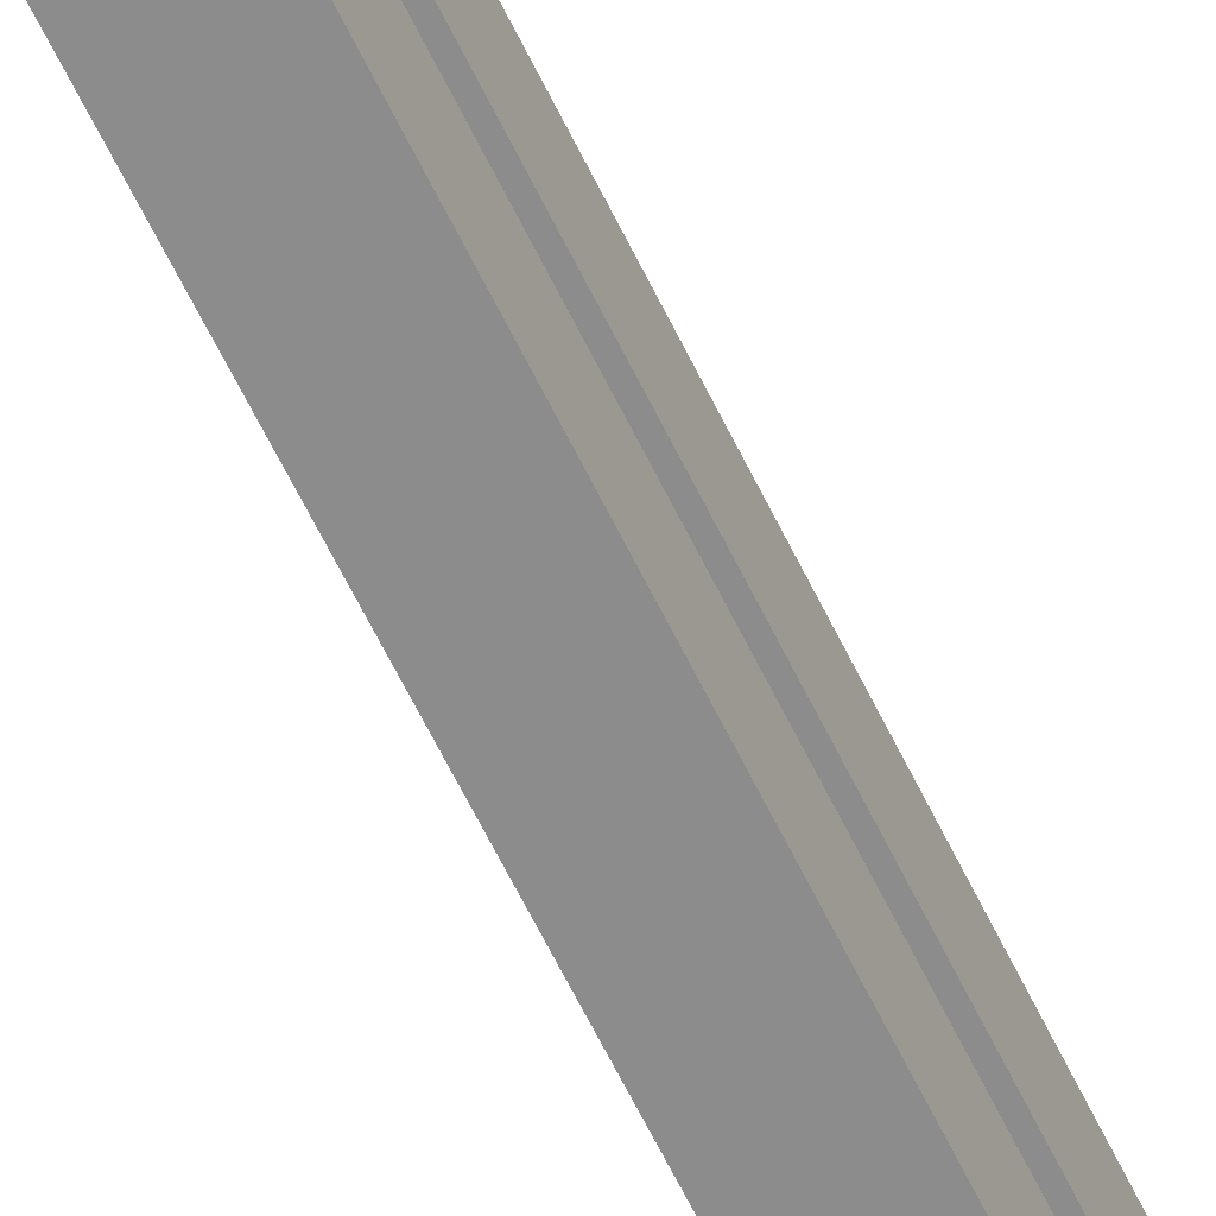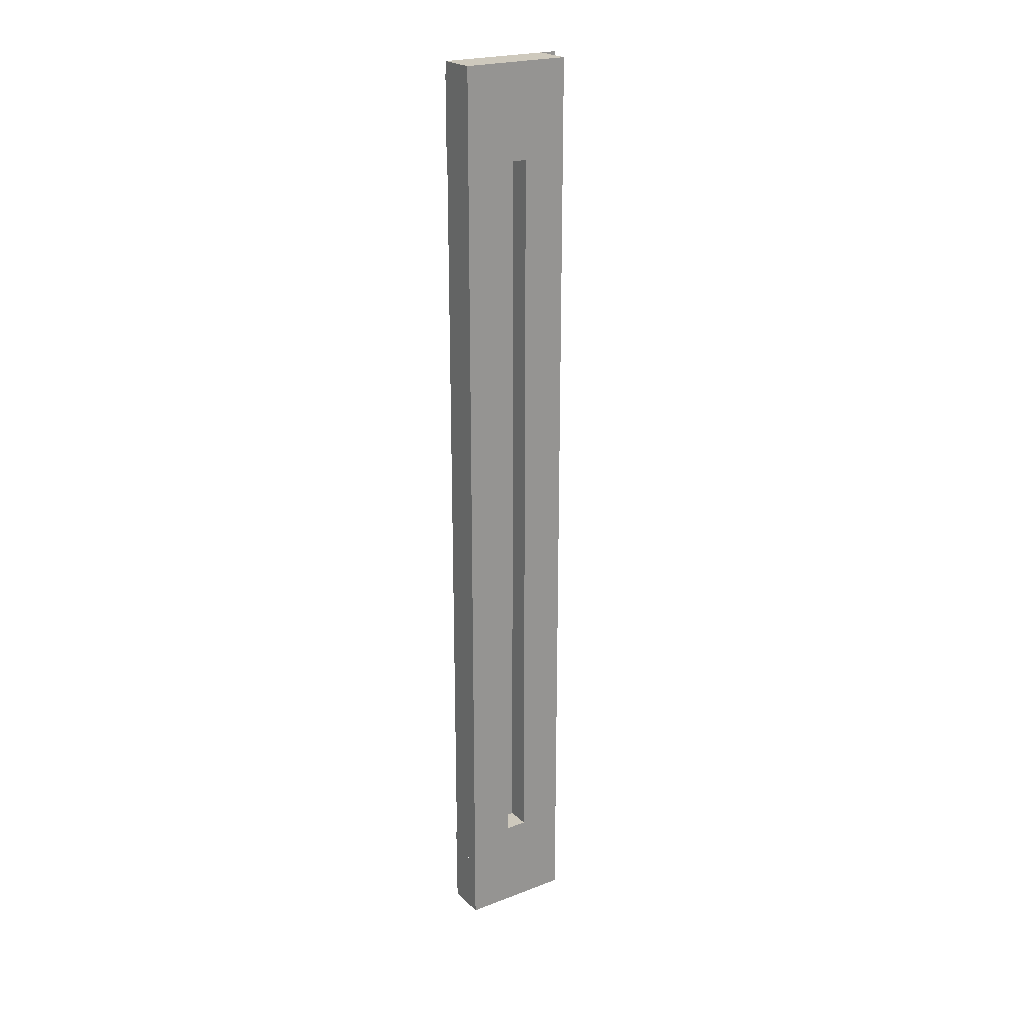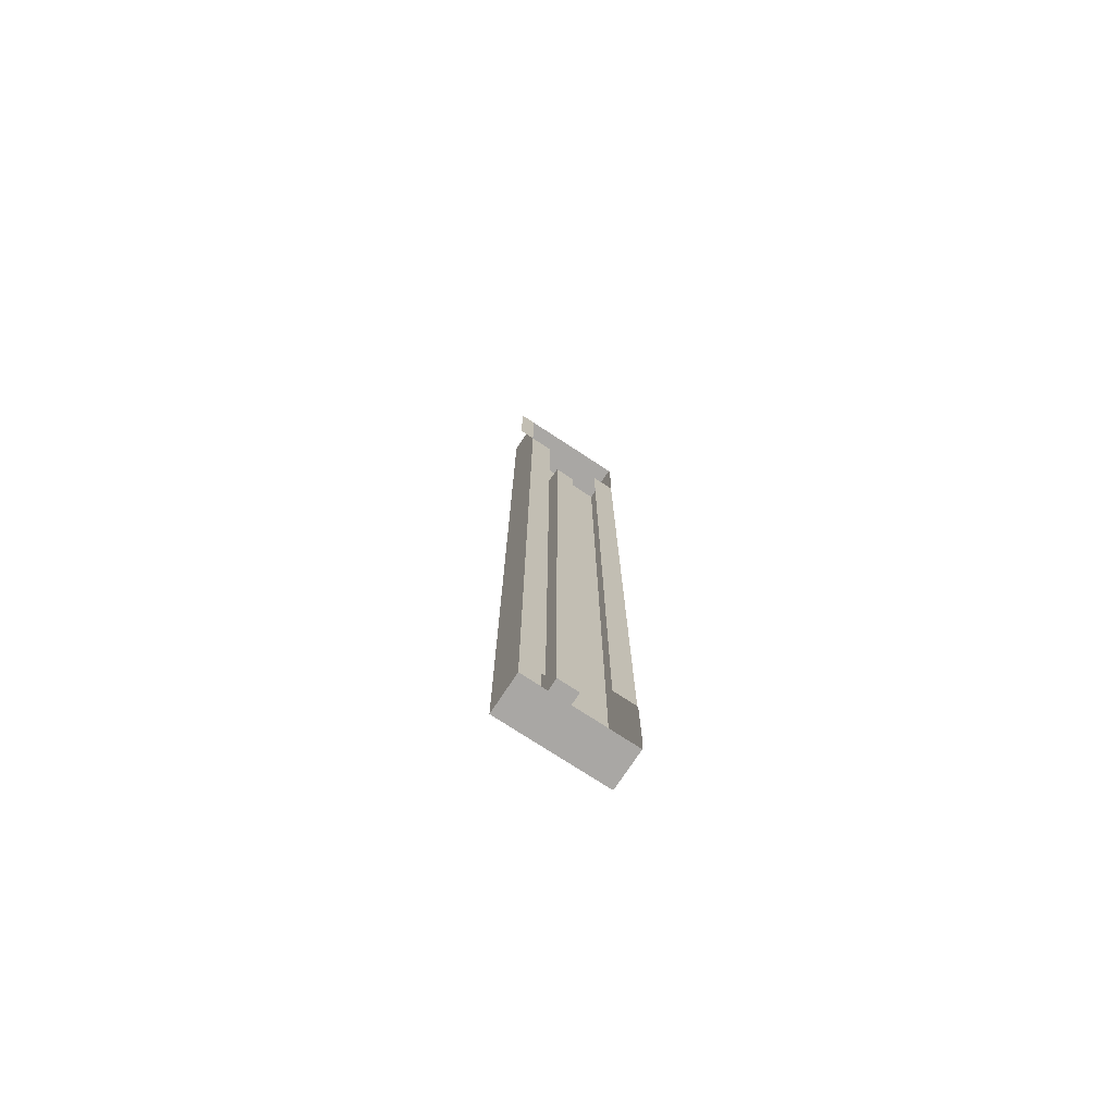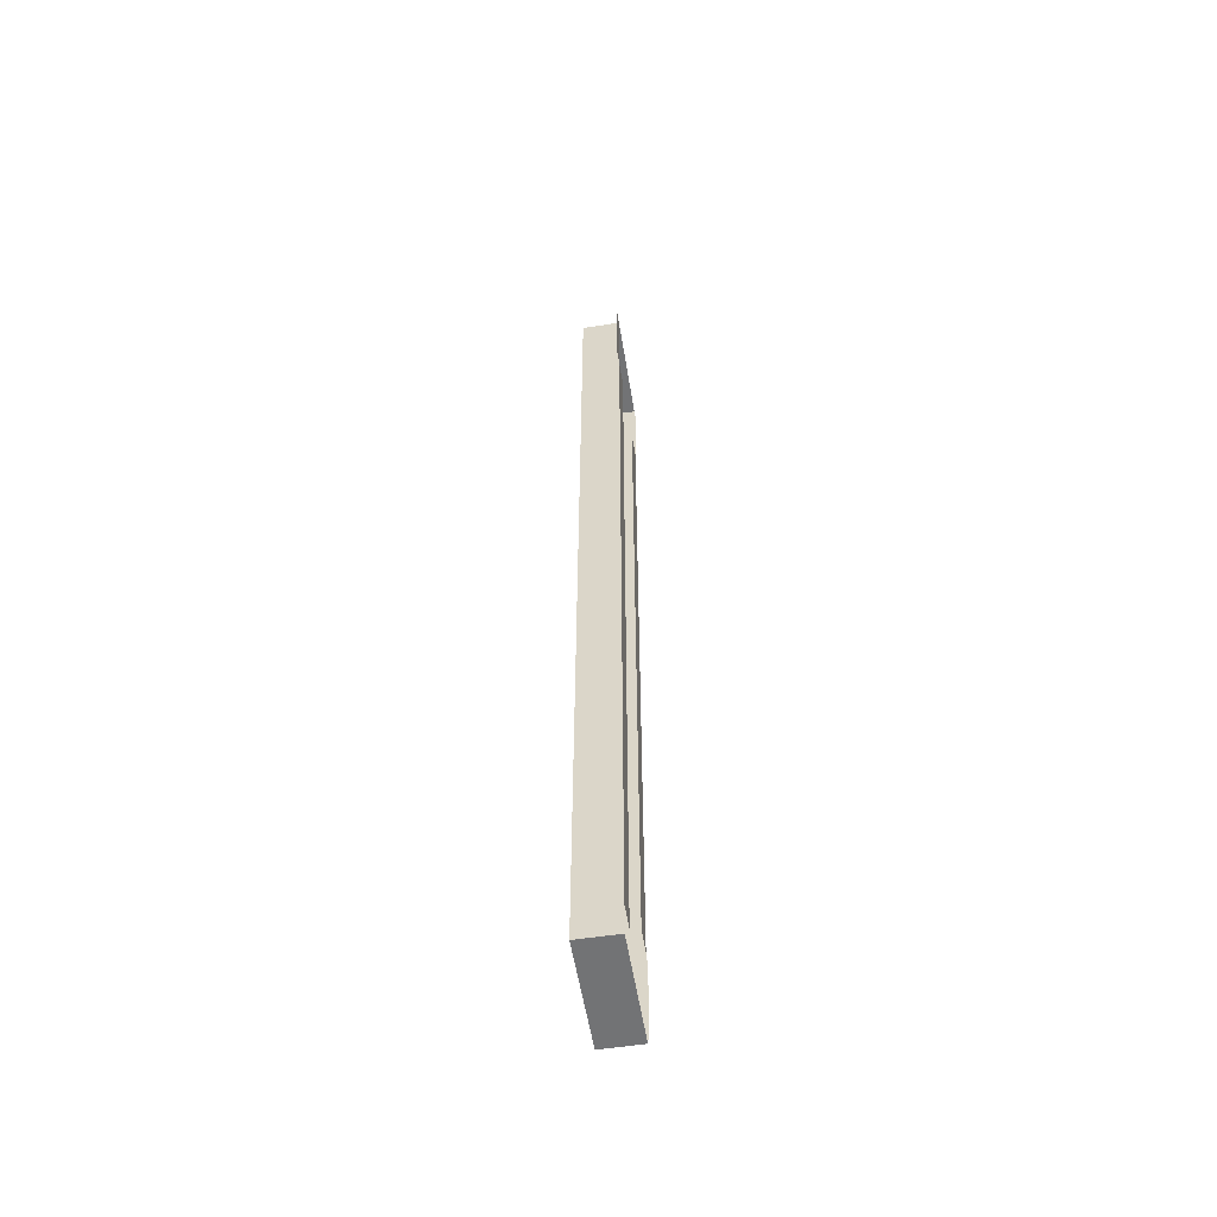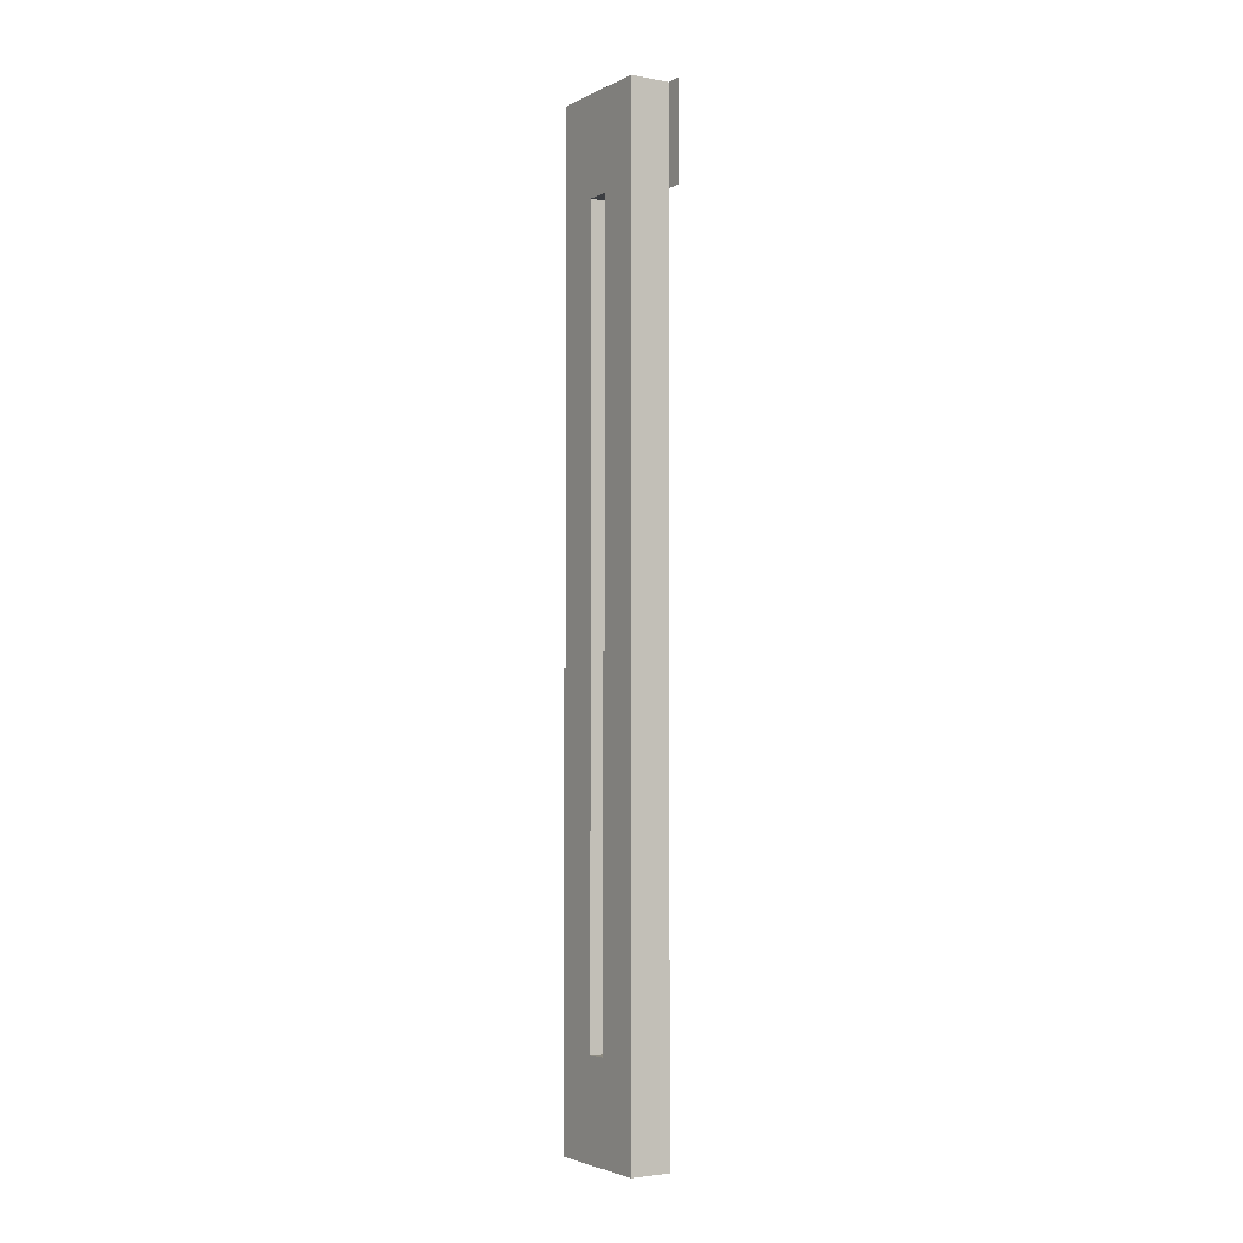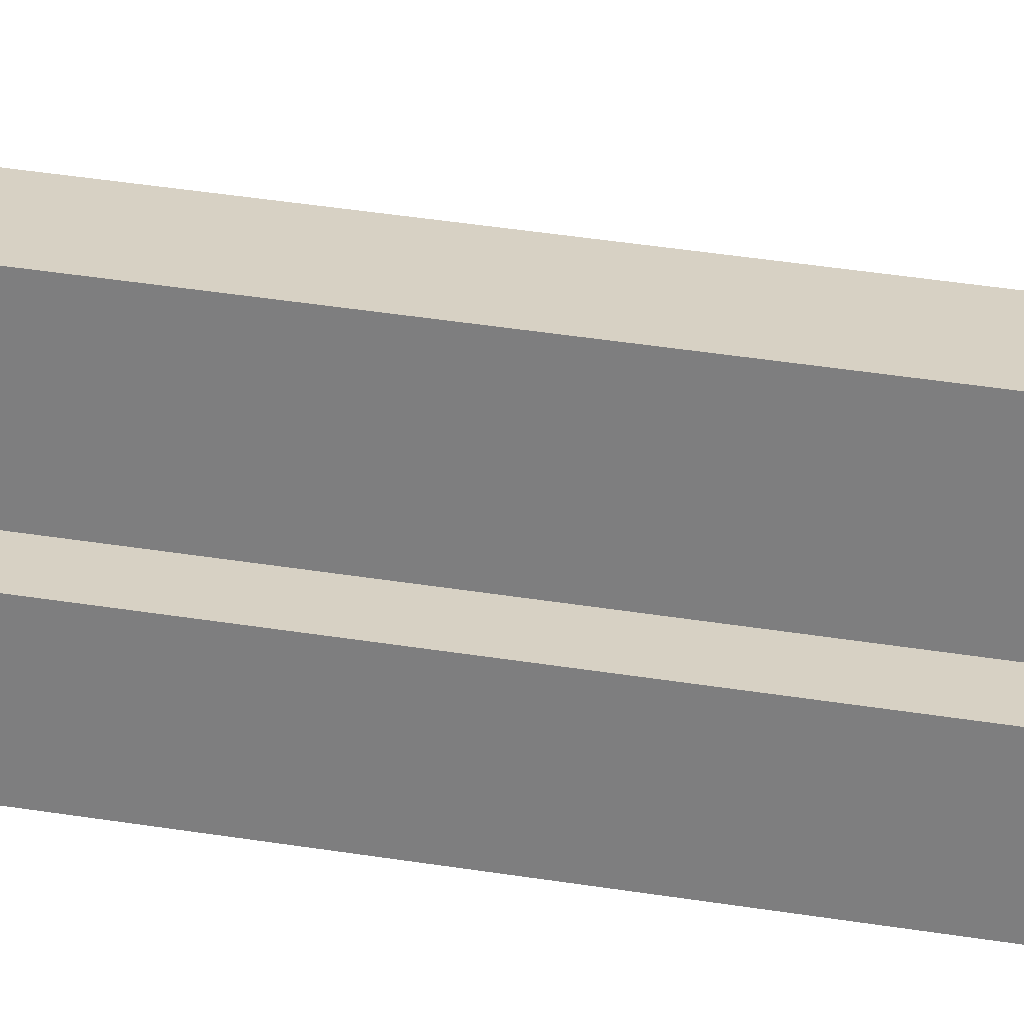
<metadata>
{"format":"obj","ext":"obj","renderer":"f3d","projection":"perspective","resolution":1024,"background":"white","views":[{"elev":-64.2,"azim":26.0,"up":"+Y"},{"elev":22.6,"azim":57.0,"up":"+Z"},{"elev":-74.8,"azim":-123.3,"up":"+Z"},{"elev":-55.7,"azim":-170.9,"up":"+Z"},{"elev":-3.3,"azim":147.5,"up":"+Z"},{"elev":27.1,"azim":105.6,"up":"+Y"}]}
</metadata>
<code>
v  0.1673 0.00826 2.362
v  0.1673 0.00826 3.15
v  -0.1574 0.00826 3.15
v  -0.1574 0.00826 2.362
v  0.1673 0.00826 1.575
v  -0.1574 0.00826 1.575
v  0.1673 0.00826 0.7874
v  -0.1574 0.00826 0.7874
v  0.1673 0.00826 0
v  -0.1574 0.00826 0
v  0.1673 0.00826 -0.7874
v  -0.1574 0.00826 -0.7874
v  0.1673 0.00826 -1.575
v  -0.1574 0.00826 -1.575
v  0.1673 0.00826 -2.362
v  -0.1574 0.00826 -2.362
v  0.1673 0.00826 -3.15
v  -0.1574 0.00826 -3.15
v  -0.1574 0.9214 3.15
v  0.1673 0.9214 3.15
v  0.1673 0.9214 2.362
v  -0.1574 0.9214 2.362
v  0.1673 0.9214 1.575
v  -0.1574 0.9214 1.575
v  0.1673 0.9214 0.7874
v  -0.1574 0.9214 0.7874
v  0.1673 0.9214 0
v  -0.1574 0.9214 0
v  0.1673 0.9214 -0.7874
v  -0.1574 0.9214 -0.7874
v  0.1673 0.9214 -1.575
v  -0.1574 0.9214 -1.575
v  0.1673 0.9214 -2.362
v  -0.1574 0.9214 -2.362
v  0.1673 0.9214 -3.15
v  -0.1574 0.9214 -3.15
v  0.1673 0.9214 -3.691
v  -0.1574 0.9214 -3.691
v  -0.1574 0.00826 3.937
v  0.1673 0.00826 3.937
v  0.1673 0.1909 3.937
v  -0.1574 0.1909 3.937
v  0.1673 0.3735 3.937
v  -0.1574 0.3735 3.937
v  0.1673 0.5562 3.937
v  -0.1574 0.5562 3.937
v  0.1673 0.7388 3.937
v  -0.1574 0.7388 3.937
v  0.1673 0.9214 3.937
v  -0.1574 0.9214 3.937
v  0.1673 0.00826 -3.691
v  0.1673 0.00826 -3.937
v  0.1673 0.1909 -3.937
v  0.1673 0.1909 -3.691
v  0.1673 0.1909 -3.15
v  0.1673 0.1909 -2.362
v  0.1673 0.1909 -1.575
v  0.1673 0.1909 -0.7874
v  0.1673 0.1909 0
v  0.1673 0.1909 0.7874
v  0.1673 0.1909 1.575
v  0.1673 0.1909 2.362
v  0.1673 0.1909 3.15
v  0.1673 0.00826 3.434
v  0.1673 0.3735 -3.937
v  0.1673 0.3735 -3.691
v  0.1673 0.3735 -3.15
v  0.1673 0.3735 -2.362
v  0.1673 0.3735 -1.575
v  0.1673 0.3735 -0.7874
v  0.1673 0.3735 0
v  0.1673 0.3735 0.7874
v  0.1673 0.3735 1.575
v  0.1673 0.3735 2.362
v  0.1673 0.3735 3.15
v  0.1673 0.5562 -3.937
v  0.1673 0.5562 -3.691
v  -0.02955 0.3735 -3.15
v  -0.02955 0.5562 -3.15
v  -0.02955 0.5562 -2.362
v  -0.02955 0.3735 -2.362
v  -0.02955 0.5562 -1.575
v  -0.02955 0.3735 -1.575
v  -0.02955 0.5562 -0.7874
v  -0.02955 0.3735 -0.7874
v  -0.02955 0.5562 0
v  -0.02955 0.3735 0
v  -0.02955 0.5562 0.7874
v  -0.02955 0.3735 0.7874
v  -0.02955 0.5562 1.575
v  -0.02955 0.3735 1.575
v  -0.02955 0.5562 2.362
v  -0.02955 0.3735 2.362
v  -0.02955 0.5562 3.15
v  -0.02955 0.3735 3.15
v  0.1673 0.5562 3.15
v  0.1673 0.7388 -3.937
v  0.1673 0.7388 -3.691
v  0.1673 0.5562 -3.15
v  0.1673 0.7388 -3.15
v  0.1673 0.7388 -2.362
v  0.1673 0.5562 -2.362
v  0.1673 0.7388 -1.575
v  0.1673 0.5562 -1.575
v  0.1673 0.7388 -0.7874
v  0.1673 0.5562 -0.7874
v  0.1673 0.7388 0
v  0.1673 0.5562 0
v  0.1673 0.7388 0.7874
v  0.1673 0.5562 0.7874
v  0.1673 0.7388 1.575
v  0.1673 0.5562 1.575
v  0.1673 0.7388 2.362
v  0.1673 0.5562 2.362
v  0.1673 0.7388 3.15
v  0.1673 0.9214 -3.937
v  0.04919 0.00826 3.819
v  0.04919 0.00826 3.268
v  -0.1673 0.00826 3.268
v  0.04919 0.00826 -3.268
v  0.04919 0.00826 -3.647
v  -0.1574 0.00826 -3.937
v  0.04919 0.00826 -3.819
v  -0.1673 0.00826 -3.819
v  -0.1574 0.1909 -3.937
v  -0.1574 0.3735 -3.937
v  -0.1574 0.5562 -3.937
v  -0.1574 0.7388 -3.937
v  -0.1574 0.9214 -3.937
v  -0.1673 0.00826 3.819
v  -0.1673 0.00826 -3.268
v  -0.1574 0.7246 -3.691
v  -0.1574 0.7246 -3.15
v  -0.1574 0.7246 -2.362
v  -0.1574 0.7246 -1.575
v  -0.1574 0.7246 -0.7874
v  -0.1574 0.7246 0
v  -0.1574 0.7246 0.7874
v  -0.1574 0.7246 1.575
v  -0.1574 0.7246 2.362
v  -0.1574 0.2051 3.15
v  -0.1574 0.2051 2.362
v  -0.1574 0.2051 1.575
v  -0.1574 0.2051 0.7874
v  -0.1574 0.2051 0
v  -0.1574 0.2051 -0.7874
v  -0.1574 0.2051 -1.575
v  -0.1574 0.2051 -2.362
v  -0.1574 0.2051 -3.15
v  -0.1574 0.7246 3.15
v  -0.1574 1.055 3.15
v  -0.1574 1.055 3.937
g Frame_plank_linlks
f 1 2 3 4
f 5 1 4 6
f 7 5 6 8
f 9 7 8 10
f 11 9 10 12
f 13 11 12 14
f 15 13 14 16
f 17 15 16 18
f 19 20 21 22
f 22 21 23 24
f 24 23 25 26
f 26 25 27 28
f 28 27 29 30
f 30 29 31 32
f 32 31 33 34
f 34 33 35 36
f 36 35 37 38
f 39 40 41 42
f 42 41 43 44
f 44 43 45 46
f 46 45 47 48
f 48 47 49 50
f 51 52 53 54
f 17 55 56 15
f 15 56 57 13
f 13 57 58 11
f 11 58 59 9
f 9 59 60 7
f 7 60 61 5
f 5 61 62 1
f 1 62 63 2
f 2 63 41 64
f 41 40 64
f 54 53 65 66
f 55 67 68 56
f 56 68 69 57
f 57 69 70 58
f 58 70 71 59
f 59 71 72 60
f 60 72 73 61
f 61 73 74 62
f 62 74 75 63
f 63 75 43 41
f 66 65 76 77
f 78 79 80 81
f 81 80 82 83
f 83 82 84 85
f 85 84 86 87
f 87 86 88 89
f 89 88 90 91
f 91 90 92 93
f 93 92 94 95
f 75 96 45 43
f 77 76 97 98
f 99 100 101 102
f 102 101 103 104
f 104 103 105 106
f 106 105 107 108
f 108 107 109 110
f 110 109 111 112
f 112 111 113 114
f 114 113 115 96
f 96 115 47 45
f 98 97 116 37
f 100 35 33 101
f 101 33 31 103
f 103 31 29 105
f 105 29 27 107
f 107 27 25 109
f 109 25 23 111
f 111 23 21 113
f 113 21 20 115
f 115 20 49 47
f 40 117 118 64
f 118 2 64
f 3 2 118 119
f 51 17 120 121
f 122 52 123 124
f 67 78 81 68
f 68 81 83 69
f 69 83 85 70
f 70 85 87 71
f 71 87 89 72
f 72 89 91 73
f 73 91 93 74
f 74 93 95 75
f 75 95 94 96
f 96 94 92 114
f 114 92 90 112
f 112 90 88 110
f 110 88 86 108
f 108 86 84 106
f 106 84 82 104
f 104 82 80 102
f 102 80 79 99
f 99 79 78 67
f 52 122 125 53
f 53 125 126 65
f 65 126 127 76
f 76 127 128 97
f 97 128 129 116
f 39 130 117 40
f 18 131 120 17
f 129 38 37 116
f 17 51 54 55
f 55 54 66 67
f 67 66 77 99
f 99 77 98 100
f 100 98 37 35
f 51 121 123 52
f 38 132 133 36
f 36 133 134 34
f 34 134 135 32
f 32 135 136 30
f 30 136 137 28
f 28 137 138 26
f 26 138 139 24
f 24 139 140 22
f 3 141 142 4
f 4 142 143 6
f 6 143 144 8
f 8 144 145 10
f 10 145 146 12
f 12 146 147 14
f 14 147 148 16
f 16 148 149 18
f 22 140 150 19
f 19 50 49 20
f 19 151 152 50
f 117 130 119 118
f 124 123 120 131

</code>
